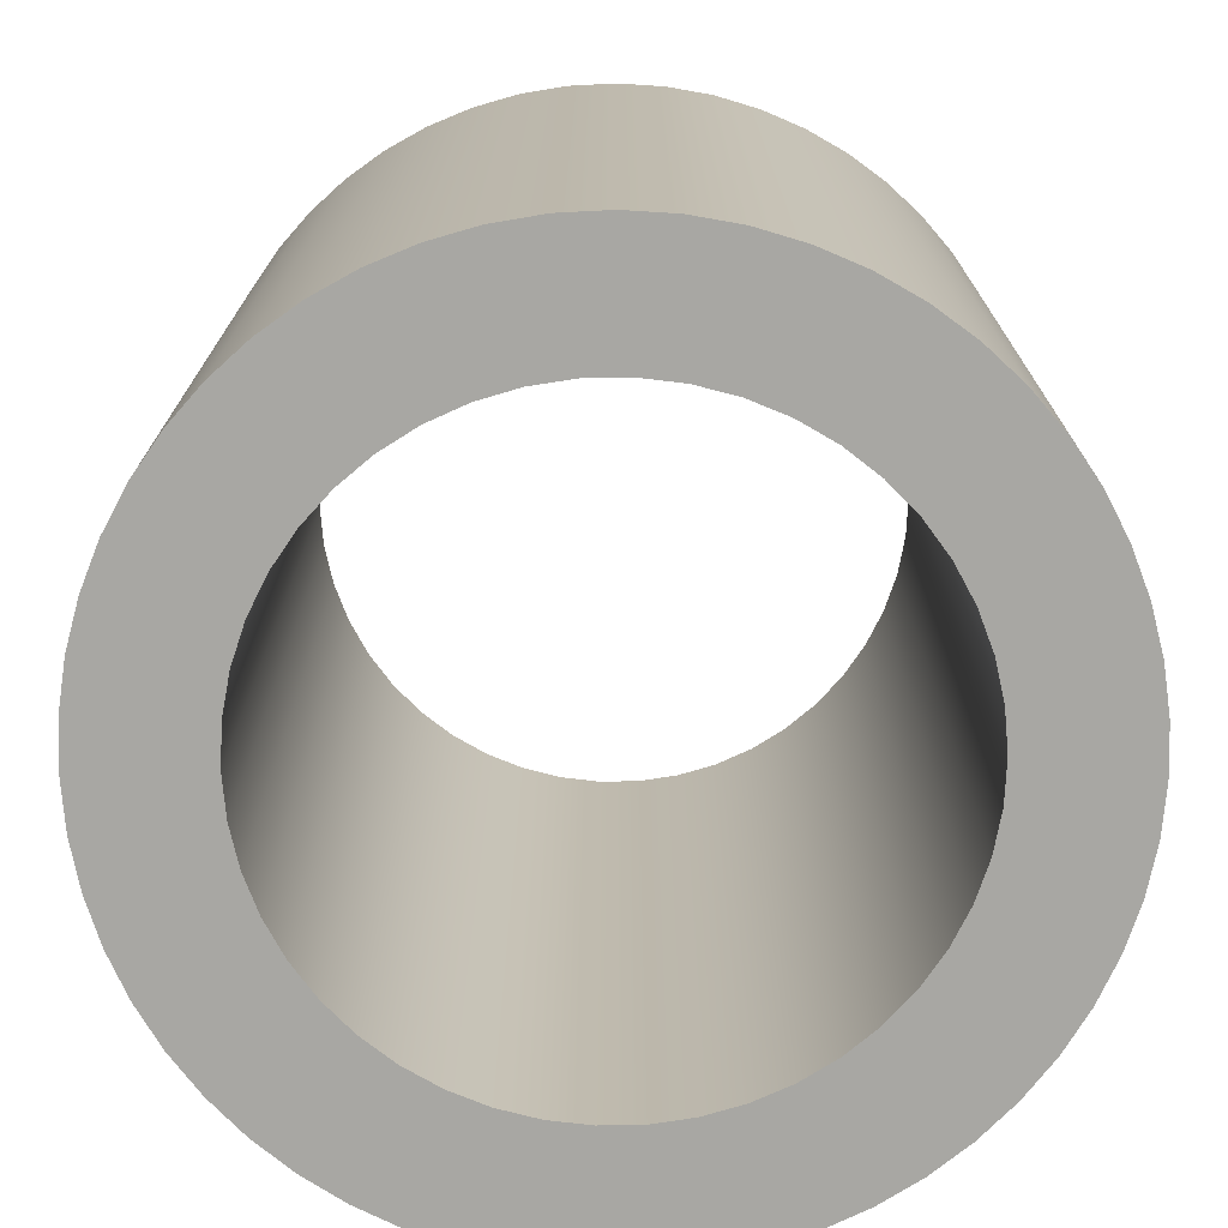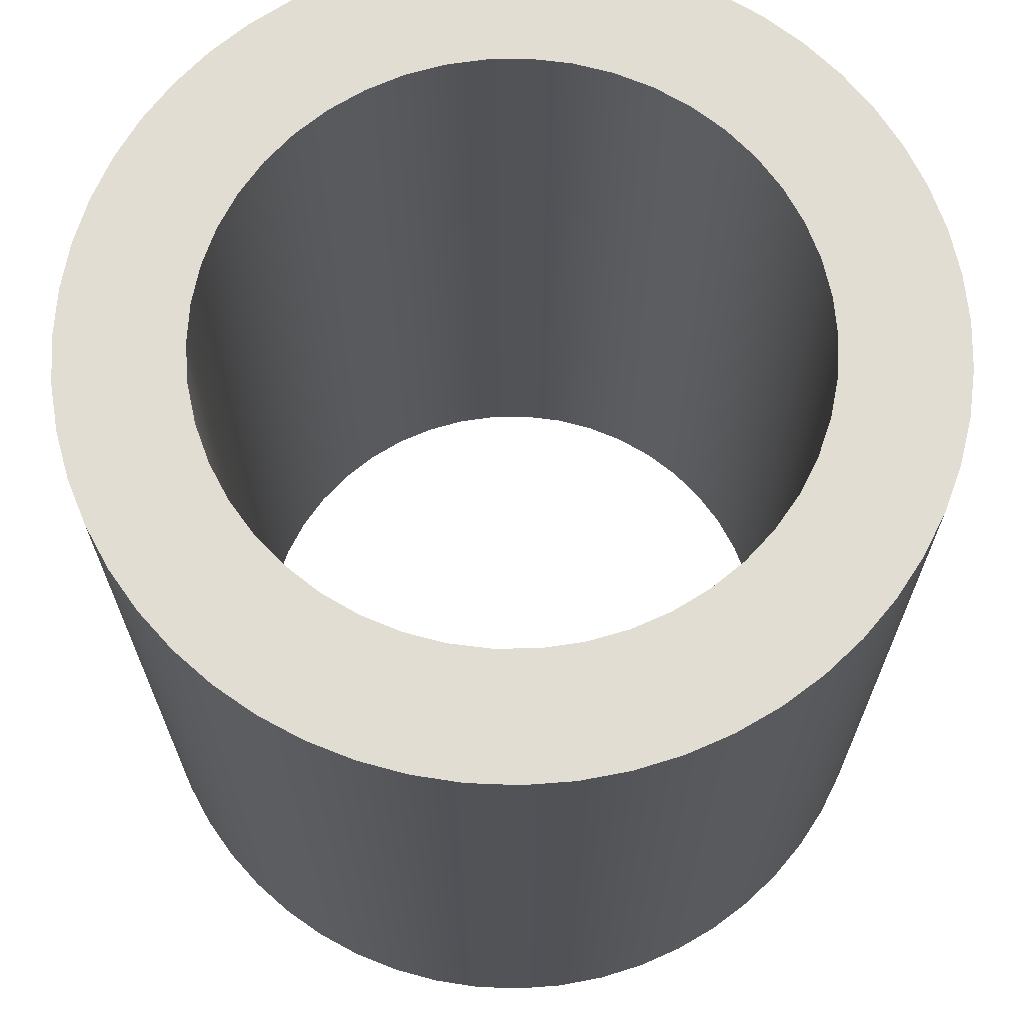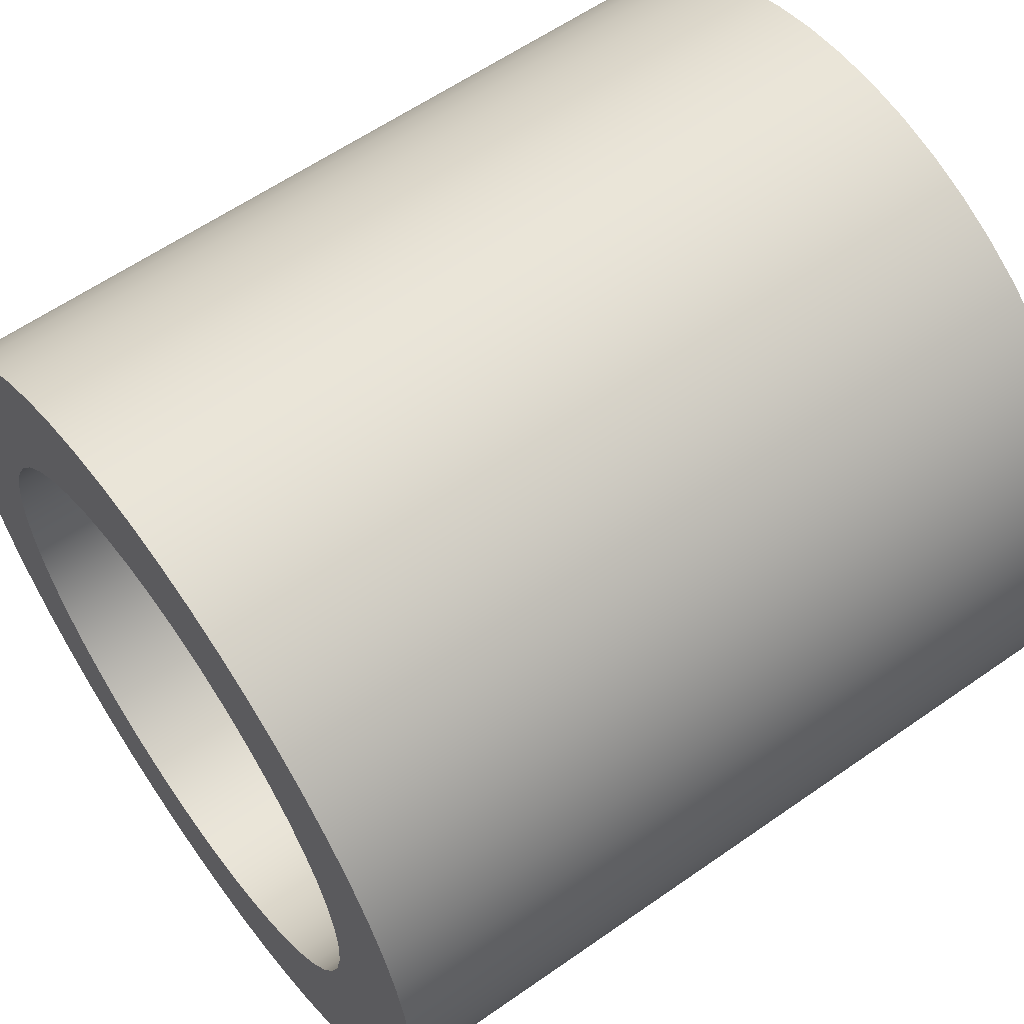
<metadata>
{"format":"obj","ext":"obj","renderer":"f3d","projection":"perspective","resolution":1024,"background":"white","views":[{"elev":-74.4,"azim":-77.2,"up":"+Y"},{"elev":68.1,"azim":7.2,"up":"+Y"},{"elev":59.9,"azim":54.3,"up":"+Z"}]}
</metadata>
<code>
v -0.425 1.2 5.205e-17
v -0.421 1.2 0.05787
v -0.4092 1.2 0.1147
v -0.3898 1.2 0.1693
v -0.3631 1.2 0.2208
v -0.3297 1.2 0.2682
v -0.2901 1.2 0.3106
v -0.2451 1.2 0.3472
v -0.1955 1.2 0.3774
v -0.1423 1.2 0.4005
v -0.08647 1.2 0.4161
v -0.029 1.2 0.424
v 0.029 1.2 0.424
v 0.08647 1.2 0.4161
v 0.1423 1.2 0.4005
v 0.1955 1.2 0.3774
v 0.2451 1.2 0.3472
v 0.2901 1.2 0.3106
v 0.3297 1.2 0.2682
v 0.3631 1.2 0.2208
v 0.3898 1.2 0.1693
v 0.4092 1.2 0.1147
v 0.421 1.2 0.05787
v 0.425 1.2 0
v 0.421 1.2 -0.05787
v 0.4092 1.2 -0.1147
v 0.3898 1.2 -0.1693
v 0.3631 1.2 -0.2208
v 0.3297 1.2 -0.2682
v 0.2901 1.2 -0.3106
v 0.2451 1.2 -0.3472
v 0.1955 1.2 -0.3774
v 0.1423 1.2 -0.4005
v 0.08647 1.2 -0.4161
v 0.029 1.2 -0.424
v -0.029 1.2 -0.424
v -0.08647 1.2 -0.4161
v -0.1423 1.2 -0.4005
v -0.1955 1.2 -0.3774
v -0.2451 1.2 -0.3472
v -0.2901 1.2 -0.3106
v -0.3297 1.2 -0.2682
v -0.3631 1.2 -0.2208
v -0.3898 1.2 -0.1693
v -0.4092 1.2 -0.1147
v -0.421 1.2 -0.05787
v -0.425 0 5.205e-17
v -0.421 0 -0.05787
v -0.4092 0 -0.1147
v -0.3898 0 -0.1693
v -0.3631 0 -0.2208
v -0.3297 0 -0.2682
v -0.2901 0 -0.3106
v -0.2451 0 -0.3472
v -0.1955 0 -0.3774
v -0.1423 0 -0.4005
v -0.08647 0 -0.4161
v -0.029 0 -0.424
v 0.029 0 -0.424
v 0.08647 0 -0.4161
v 0.1423 0 -0.4005
v 0.1955 0 -0.3774
v 0.2451 0 -0.3472
v 0.2901 0 -0.3106
v 0.3297 0 -0.2682
v 0.3631 0 -0.2208
v 0.3898 0 -0.1693
v 0.4092 0 -0.1147
v 0.421 0 -0.05787
v 0.425 0 0
v 0.421 0 0.05787
v 0.4092 0 0.1147
v 0.3898 0 0.1693
v 0.3631 0 0.2208
v 0.3297 0 0.2682
v 0.2901 0 0.3106
v 0.2451 0 0.3472
v 0.1955 0 0.3774
v 0.1423 0 0.4005
v 0.08647 0 0.4161
v 0.029 0 0.424
v -0.029 0 0.424
v -0.08647 0 0.4161
v -0.1423 0 0.4005
v -0.1955 0 0.3774
v -0.2451 0 0.3472
v -0.2901 0 0.3106
v -0.3297 0 0.2682
v -0.3631 0 0.2208
v -0.3898 0 0.1693
v -0.4092 0 0.1147
v -0.421 0 0.05787
v -0.425 1.2 5.205e-17
v -0.425 0 5.205e-17
v -0.6 1.2 7.348e-17
v -0.5961 1.2 -0.06839
v -0.5844 1.2 -0.1359
v -0.5651 1.2 -0.2016
v -0.5384 1.2 -0.2647
v -0.5048 1.2 -0.3244
v -0.4645 1.2 -0.3798
v -0.4182 1.2 -0.4303
v -0.3664 1.2 -0.4751
v -0.3098 1.2 -0.5138
v -0.2492 1.2 -0.5458
v -0.1854 1.2 -0.5706
v -0.1192 1.2 -0.588
v -0.05135 1.2 -0.5978
v 0.01713 1.2 -0.5998
v 0.08539 1.2 -0.5939
v 0.1525 1.2 -0.5803
v 0.2177 1.2 -0.5591
v 0.28 1.2 -0.5307
v 0.3387 1.2 -0.4953
v 0.3929 1.2 -0.4534
v 0.442 1.2 -0.4057
v 0.4854 1.2 -0.3527
v 0.5224 1.2 -0.295
v 0.5527 1.2 -0.2336
v 0.5757 1.2 -0.169
v 0.5912 1.2 -0.1023
v 0.599 1.2 -0.03425
v 0.599 1.2 0.03425
v 0.5912 1.2 0.1023
v 0.5757 1.2 0.169
v 0.5527 1.2 0.2336
v 0.5224 1.2 0.295
v 0.4854 1.2 0.3527
v 0.442 1.2 0.4057
v 0.3929 1.2 0.4534
v 0.3387 1.2 0.4953
v 0.28 1.2 0.5307
v 0.2177 1.2 0.5591
v 0.1525 1.2 0.5803
v 0.08539 1.2 0.5939
v 0.01713 1.2 0.5998
v -0.05135 1.2 0.5978
v -0.1192 1.2 0.588
v -0.1854 1.2 0.5706
v -0.2492 1.2 0.5458
v -0.3098 1.2 0.5138
v -0.3664 1.2 0.4751
v -0.4182 1.2 0.4303
v -0.4645 1.2 0.3798
v -0.5048 1.2 0.3244
v -0.5384 1.2 0.2647
v -0.5651 1.2 0.2016
v -0.5844 1.2 0.1359
v -0.5961 1.2 0.06839
v -0.6 0 7.348e-17
v -0.5961 0 0.06839
v -0.5844 0 0.1359
v -0.5651 0 0.2016
v -0.5384 0 0.2647
v -0.5048 0 0.3244
v -0.4645 0 0.3798
v -0.4182 0 0.4303
v -0.3664 0 0.4751
v -0.3098 0 0.5138
v -0.2492 0 0.5458
v -0.1854 0 0.5706
v -0.1192 0 0.588
v -0.05135 0 0.5978
v 0.01713 0 0.5998
v 0.08539 0 0.5939
v 0.1525 0 0.5803
v 0.2177 0 0.5591
v 0.28 0 0.5307
v 0.3387 0 0.4953
v 0.3929 0 0.4534
v 0.442 0 0.4057
v 0.4854 0 0.3527
v 0.5224 0 0.295
v 0.5527 0 0.2336
v 0.5757 0 0.169
v 0.5912 0 0.1023
v 0.599 0 0.03425
v 0.599 0 -0.03425
v 0.5912 0 -0.1023
v 0.5757 0 -0.169
v 0.5527 0 -0.2336
v 0.5224 0 -0.295
v 0.4854 0 -0.3527
v 0.442 0 -0.4057
v 0.3929 0 -0.4534
v 0.3387 0 -0.4953
v 0.28 0 -0.5307
v 0.2177 0 -0.5591
v 0.1525 0 -0.5803
v 0.08539 0 -0.5939
v 0.01713 0 -0.5998
v -0.05135 0 -0.5978
v -0.1192 0 -0.588
v -0.1854 0 -0.5706
v -0.2492 0 -0.5458
v -0.3098 0 -0.5138
v -0.3664 0 -0.4751
v -0.4182 0 -0.4303
v -0.4645 0 -0.3798
v -0.5048 0 -0.3244
v -0.5384 0 -0.2647
v -0.5651 0 -0.2016
v -0.5844 0 -0.1359
v -0.5961 0 -0.06839
v -0.6 0 7.348e-17
v -0.6 1.2 7.348e-17
v -0.425 1.2 5.205e-17
v -0.421 1.2 -0.05787
v -0.4092 1.2 -0.1147
v -0.3898 1.2 -0.1693
v -0.3631 1.2 -0.2208
v -0.3297 1.2 -0.2682
v -0.2901 1.2 -0.3106
v -0.2451 1.2 -0.3472
v -0.1955 1.2 -0.3774
v -0.1423 1.2 -0.4005
v -0.08647 1.2 -0.4161
v -0.029 1.2 -0.424
v 0.029 1.2 -0.424
v 0.08647 1.2 -0.4161
v 0.1423 1.2 -0.4005
v 0.1955 1.2 -0.3774
v 0.2451 1.2 -0.3472
v 0.2901 1.2 -0.3106
v 0.3297 1.2 -0.2682
v 0.3631 1.2 -0.2208
v 0.3898 1.2 -0.1693
v 0.4092 1.2 -0.1147
v 0.421 1.2 -0.05787
v 0.425 1.2 0
v 0.421 1.2 0.05787
v 0.4092 1.2 0.1147
v 0.3898 1.2 0.1693
v 0.3631 1.2 0.2208
v 0.3297 1.2 0.2682
v 0.2901 1.2 0.3106
v 0.2451 1.2 0.3472
v 0.1955 1.2 0.3774
v 0.1423 1.2 0.4005
v 0.08647 1.2 0.4161
v 0.029 1.2 0.424
v -0.029 1.2 0.424
v -0.08647 1.2 0.4161
v -0.1423 1.2 0.4005
v -0.1955 1.2 0.3774
v -0.2451 1.2 0.3472
v -0.2901 1.2 0.3106
v -0.3297 1.2 0.2682
v -0.3631 1.2 0.2208
v -0.3898 1.2 0.1693
v -0.4092 1.2 0.1147
v -0.421 1.2 0.05787
v -0.6 1.2 7.348e-17
v -0.5961 1.2 0.06839
v -0.5844 1.2 0.1359
v -0.5651 1.2 0.2016
v -0.5384 1.2 0.2647
v -0.5048 1.2 0.3244
v -0.4645 1.2 0.3798
v -0.4182 1.2 0.4303
v -0.3664 1.2 0.4751
v -0.3098 1.2 0.5138
v -0.2492 1.2 0.5458
v -0.1854 1.2 0.5706
v -0.1192 1.2 0.588
v -0.05135 1.2 0.5978
v 0.01713 1.2 0.5998
v 0.08539 1.2 0.5939
v 0.1525 1.2 0.5803
v 0.2177 1.2 0.5591
v 0.28 1.2 0.5307
v 0.3387 1.2 0.4953
v 0.3929 1.2 0.4534
v 0.442 1.2 0.4057
v 0.4854 1.2 0.3527
v 0.5224 1.2 0.295
v 0.5527 1.2 0.2336
v 0.5757 1.2 0.169
v 0.5912 1.2 0.1023
v 0.599 1.2 0.03425
v 0.599 1.2 -0.03425
v 0.5912 1.2 -0.1023
v 0.5757 1.2 -0.169
v 0.5527 1.2 -0.2336
v 0.5224 1.2 -0.295
v 0.4854 1.2 -0.3527
v 0.442 1.2 -0.4057
v 0.3929 1.2 -0.4534
v 0.3387 1.2 -0.4953
v 0.28 1.2 -0.5307
v 0.2177 1.2 -0.5591
v 0.1525 1.2 -0.5803
v 0.08539 1.2 -0.5939
v 0.01713 1.2 -0.5998
v -0.05135 1.2 -0.5978
v -0.1192 1.2 -0.588
v -0.1854 1.2 -0.5706
v -0.2492 1.2 -0.5458
v -0.3098 1.2 -0.5138
v -0.3664 1.2 -0.4751
v -0.4182 1.2 -0.4303
v -0.4645 1.2 -0.3798
v -0.5048 1.2 -0.3244
v -0.5384 1.2 -0.2647
v -0.5651 1.2 -0.2016
v -0.5844 1.2 -0.1359
v -0.5961 1.2 -0.06839
v -0.425 0 5.205e-17
v -0.421 0 0.05787
v -0.4092 0 0.1147
v -0.3898 0 0.1693
v -0.3631 0 0.2208
v -0.3297 0 0.2682
v -0.2901 0 0.3106
v -0.2451 0 0.3472
v -0.1955 0 0.3774
v -0.1423 0 0.4005
v -0.08647 0 0.4161
v -0.029 0 0.424
v 0.029 0 0.424
v 0.08647 0 0.4161
v 0.1423 0 0.4005
v 0.1955 0 0.3774
v 0.2451 0 0.3472
v 0.2901 0 0.3106
v 0.3297 0 0.2682
v 0.3631 0 0.2208
v 0.3898 0 0.1693
v 0.4092 0 0.1147
v 0.421 0 0.05787
v 0.425 0 0
v 0.421 0 -0.05787
v 0.4092 0 -0.1147
v 0.3898 0 -0.1693
v 0.3631 0 -0.2208
v 0.3297 0 -0.2682
v 0.2901 0 -0.3106
v 0.2451 0 -0.3472
v 0.1955 0 -0.3774
v 0.1423 0 -0.4005
v 0.08647 0 -0.4161
v 0.029 0 -0.424
v -0.029 0 -0.424
v -0.08647 0 -0.4161
v -0.1423 0 -0.4005
v -0.1955 0 -0.3774
v -0.2451 0 -0.3472
v -0.2901 0 -0.3106
v -0.3297 0 -0.2682
v -0.3631 0 -0.2208
v -0.3898 0 -0.1693
v -0.4092 0 -0.1147
v -0.421 0 -0.05787
v -0.6 0 7.348e-17
v -0.5961 0 -0.06839
v -0.5844 0 -0.1359
v -0.5651 0 -0.2016
v -0.5384 0 -0.2647
v -0.5048 0 -0.3244
v -0.4645 0 -0.3798
v -0.4182 0 -0.4303
v -0.3664 0 -0.4751
v -0.3098 0 -0.5138
v -0.2492 0 -0.5458
v -0.1854 0 -0.5706
v -0.1192 0 -0.588
v -0.05135 0 -0.5978
v 0.01713 0 -0.5998
v 0.08539 0 -0.5939
v 0.1525 0 -0.5803
v 0.2177 0 -0.5591
v 0.28 0 -0.5307
v 0.3387 0 -0.4953
v 0.3929 0 -0.4534
v 0.442 0 -0.4057
v 0.4854 0 -0.3527
v 0.5224 0 -0.295
v 0.5527 0 -0.2336
v 0.5757 0 -0.169
v 0.5912 0 -0.1023
v 0.599 0 -0.03425
v 0.599 0 0.03425
v 0.5912 0 0.1023
v 0.5757 0 0.169
v 0.5527 0 0.2336
v 0.5224 0 0.295
v 0.4854 0 0.3527
v 0.442 0 0.4057
v 0.3929 0 0.4534
v 0.3387 0 0.4953
v 0.28 0 0.5307
v 0.2177 0 0.5591
v 0.1525 0 0.5803
v 0.08539 0 0.5939
v 0.01713 0 0.5998
v -0.05135 0 0.5978
v -0.1192 0 0.588
v -0.1854 0 0.5706
v -0.2492 0 0.5458
v -0.3098 0 0.5138
v -0.3664 0 0.4751
v -0.4182 0 0.4303
v -0.4645 0 0.3798
v -0.5048 0 0.3244
v -0.5384 0 0.2647
v -0.5651 0 0.2016
v -0.5844 0 0.1359
v -0.5961 0 0.06839
g 171a44ca-e354-11ea-8031-54bf646e7e1f
f 2 92 1
f 1 92 94
f 93 47 46
f 46 47 48
f 46 48 45
f 45 48 49
f 45 49 44
f 44 49 50
f 44 50 43
f 43 50 51
f 43 51 42
f 42 51 52
f 42 52 41
f 41 52 53
f 41 53 40
f 40 53 54
f 40 54 39
f 39 54 55
f 39 55 38
f 38 55 56
f 38 56 37
f 37 56 57
f 37 57 36
f 36 57 58
f 36 58 35
f 35 58 59
f 35 59 34
f 34 59 60
f 34 60 33
f 33 60 61
f 33 61 32
f 32 61 62
f 32 62 31
f 31 62 63
f 31 63 30
f 30 63 64
f 30 64 29
f 29 64 65
f 29 65 28
f 28 65 66
f 28 66 27
f 27 66 67
f 27 67 26
f 26 67 68
f 26 68 25
f 25 68 69
f 25 69 24
f 24 69 70
f 24 70 23
f 23 70 71
f 23 71 22
f 22 71 72
f 22 72 21
f 21 72 73
f 21 73 20
f 20 73 74
f 20 74 19
f 19 74 75
f 19 75 18
f 18 75 76
f 18 76 17
f 17 76 77
f 17 77 16
f 16 77 78
f 16 78 15
f 15 78 79
f 15 79 14
f 14 79 80
f 14 80 13
f 13 80 81
f 13 81 12
f 12 81 82
f 12 82 11
f 11 82 83
f 11 83 10
f 10 83 84
f 10 84 9
f 9 84 85
f 9 85 8
f 8 85 86
f 8 86 7
f 7 86 87
f 7 87 6
f 6 87 88
f 6 88 5
f 5 88 89
f 5 89 4
f 4 89 90
f 4 90 3
f 3 90 91
f 3 91 2
f 2 91 92
g 171cb5b6-e354-11ea-b2f8-54bf646e7e1f
f 96 204 95
f 95 204 205
f 206 150 149
f 149 150 151
f 149 151 152
f 96 97 204
f 204 97 203
f 203 97 98
f 203 98 202
f 202 98 99
f 202 99 201
f 201 99 100
f 201 100 200
f 200 100 101
f 200 101 199
f 199 101 102
f 199 102 198
f 198 102 103
f 198 103 197
f 197 103 104
f 197 104 196
f 196 104 105
f 196 105 195
f 195 105 106
f 195 106 194
f 194 106 107
f 194 107 193
f 193 107 108
f 193 108 192
f 192 108 109
f 192 109 191
f 191 109 110
f 191 110 190
f 190 110 111
f 190 111 189
f 189 111 112
f 189 112 188
f 188 112 113
f 188 113 187
f 187 113 114
f 187 114 186
f 186 114 115
f 186 115 185
f 185 115 116
f 185 116 184
f 184 116 117
f 184 117 183
f 183 117 118
f 183 118 182
f 182 118 119
f 182 119 181
f 181 119 120
f 181 120 180
f 180 120 121
f 180 121 179
f 179 121 122
f 179 122 178
f 178 122 123
f 178 123 177
f 177 123 124
f 177 124 176
f 176 124 125
f 176 125 175
f 175 125 126
f 175 126 174
f 174 126 127
f 174 127 173
f 173 127 128
f 173 128 172
f 172 128 129
f 172 129 171
f 171 129 130
f 171 130 170
f 170 130 131
f 170 131 169
f 169 131 132
f 169 132 168
f 168 132 133
f 168 133 167
f 167 133 134
f 167 134 166
f 166 134 135
f 166 135 165
f 165 135 136
f 165 136 164
f 164 136 137
f 164 137 163
f 163 137 138
f 163 138 162
f 162 138 139
f 162 139 161
f 161 139 140
f 161 140 160
f 160 140 141
f 160 141 159
f 159 141 142
f 159 142 158
f 158 142 143
f 158 143 157
f 157 143 144
f 157 144 156
f 156 144 145
f 156 145 155
f 155 145 146
f 155 146 154
f 154 146 147
f 154 147 153
f 153 147 148
f 153 148 152
f 152 148 149
g 171eff6e-e354-11ea-be31-54bf646e7e1f
f 208 307 207
f 207 307 253
f 207 253 254
f 307 208 306
f 306 208 209
f 306 209 305
f 305 209 210
f 305 210 304
f 304 210 211
f 304 211 303
f 303 211 212
f 303 212 302
f 302 212 301
f 301 212 213
f 301 213 300
f 300 213 214
f 300 214 299
f 299 214 215
f 299 215 298
f 298 215 216
f 298 216 297
f 297 216 217
f 297 217 296
f 296 217 295
f 295 217 218
f 295 218 294
f 294 218 219
f 294 219 293
f 293 219 220
f 293 220 292
f 292 220 221
f 292 221 291
f 291 221 222
f 291 222 290
f 290 222 289
f 289 222 223
f 289 223 288
f 288 223 224
f 288 224 287
f 287 224 225
f 287 225 286
f 286 225 226
f 286 226 285
f 285 226 227
f 285 227 284
f 284 227 283
f 283 227 228
f 283 228 282
f 282 228 229
f 282 229 281
f 281 229 230
f 281 230 280
f 280 230 231
f 280 231 279
f 279 231 232
f 279 232 278
f 278 232 233
f 278 233 277
f 277 233 276
f 276 233 234
f 276 234 275
f 275 234 235
f 275 235 274
f 274 235 236
f 274 236 273
f 273 236 237
f 273 237 272
f 272 237 238
f 272 238 271
f 271 238 270
f 270 238 239
f 270 239 269
f 269 239 240
f 269 240 268
f 268 240 241
f 268 241 267
f 267 241 242
f 267 242 266
f 266 242 243
f 266 243 265
f 265 243 264
f 264 243 244
f 264 244 263
f 263 244 245
f 263 245 262
f 262 245 246
f 262 246 261
f 261 246 247
f 261 247 260
f 260 247 248
f 260 248 259
f 259 248 258
f 258 248 249
f 258 249 257
f 257 249 250
f 257 250 256
f 256 250 251
f 256 251 255
f 255 251 252
f 255 252 254
f 254 252 207
g 17217098-e354-11ea-b65f-54bf646e7e1f
f 309 408 308
f 308 408 354
f 308 354 355
f 408 309 407
f 407 309 310
f 407 310 406
f 406 310 311
f 406 311 405
f 405 311 312
f 405 312 404
f 404 312 313
f 404 313 403
f 403 313 402
f 402 313 314
f 402 314 401
f 401 314 315
f 401 315 400
f 400 315 316
f 400 316 399
f 399 316 317
f 399 317 398
f 398 317 318
f 398 318 397
f 397 318 396
f 396 318 319
f 396 319 395
f 395 319 320
f 395 320 394
f 394 320 321
f 394 321 393
f 393 321 322
f 393 322 392
f 392 322 323
f 392 323 391
f 391 323 390
f 390 323 324
f 390 324 389
f 389 324 325
f 389 325 388
f 388 325 326
f 388 326 387
f 387 326 327
f 387 327 386
f 386 327 328
f 386 328 385
f 385 328 384
f 384 328 329
f 384 329 383
f 383 329 330
f 383 330 382
f 382 330 331
f 382 331 381
f 381 331 332
f 381 332 380
f 380 332 333
f 380 333 379
f 379 333 334
f 379 334 378
f 378 334 377
f 377 334 335
f 377 335 376
f 376 335 336
f 376 336 375
f 375 336 337
f 375 337 374
f 374 337 338
f 374 338 373
f 373 338 339
f 373 339 372
f 372 339 371
f 371 339 340
f 371 340 370
f 370 340 341
f 370 341 369
f 369 341 342
f 369 342 368
f 368 342 343
f 368 343 367
f 367 343 344
f 367 344 366
f 366 344 365
f 365 344 345
f 365 345 364
f 364 345 346
f 364 346 363
f 363 346 347
f 363 347 362
f 362 347 348
f 362 348 361
f 361 348 349
f 361 349 360
f 360 349 359
f 359 349 350
f 359 350 358
f 358 350 351
f 358 351 357
f 357 351 352
f 357 352 356
f 356 352 353
f 356 353 355
f 355 353 308

</code>
